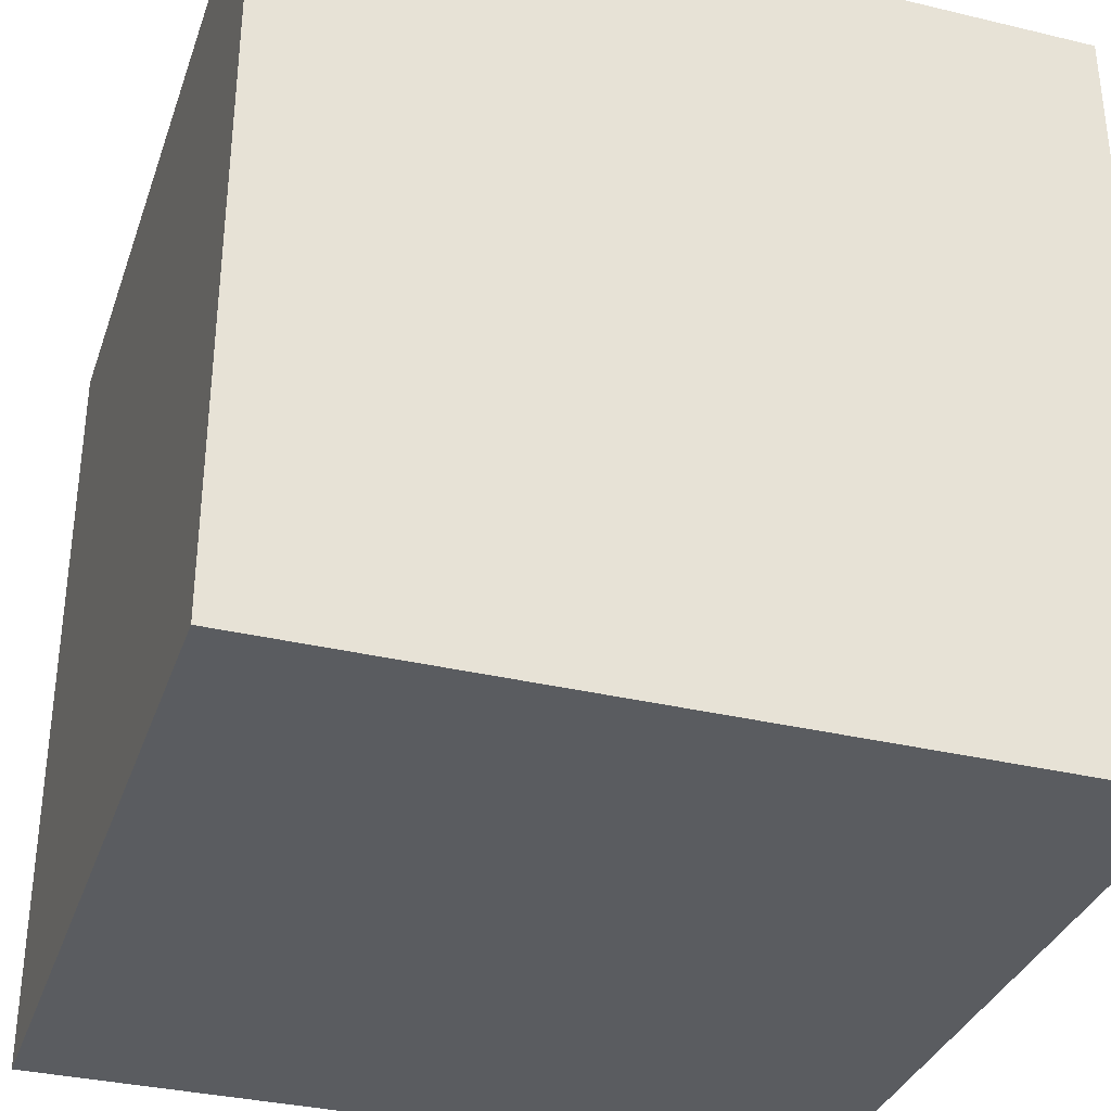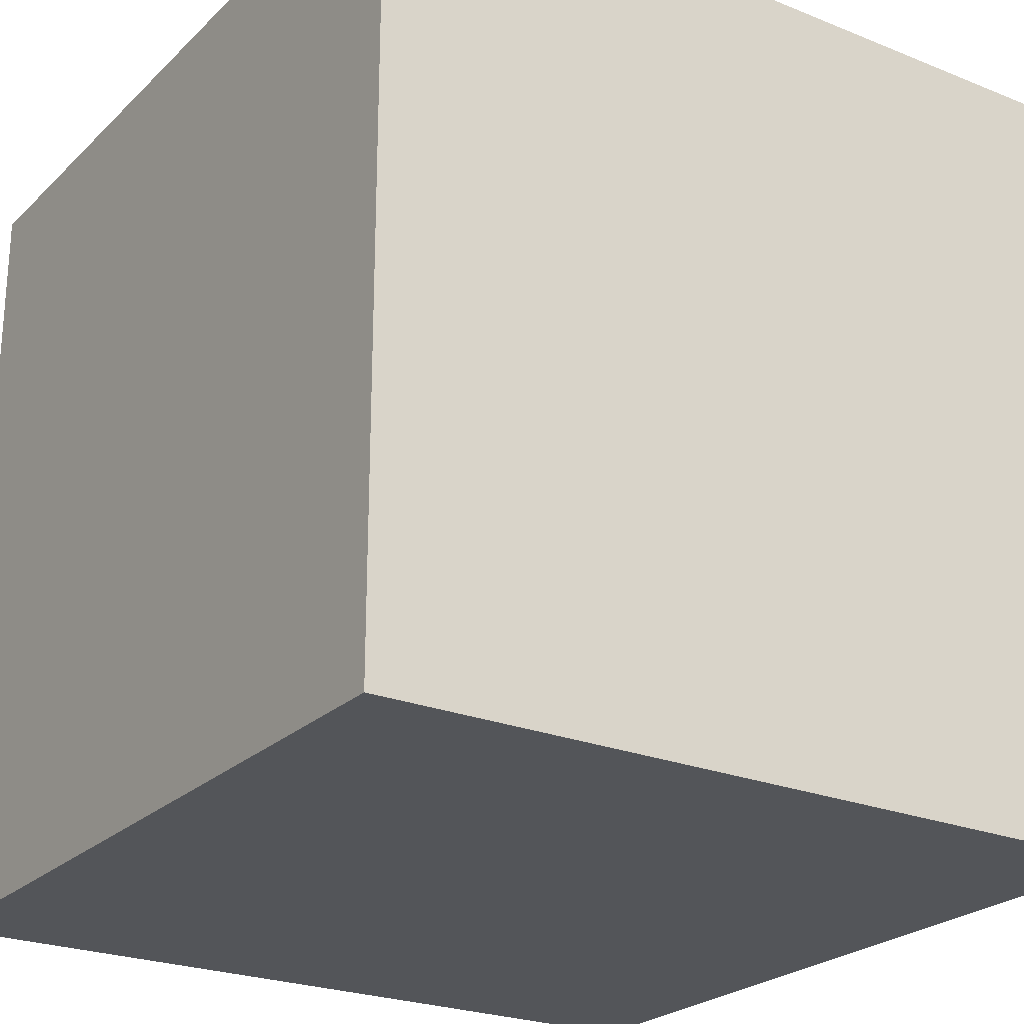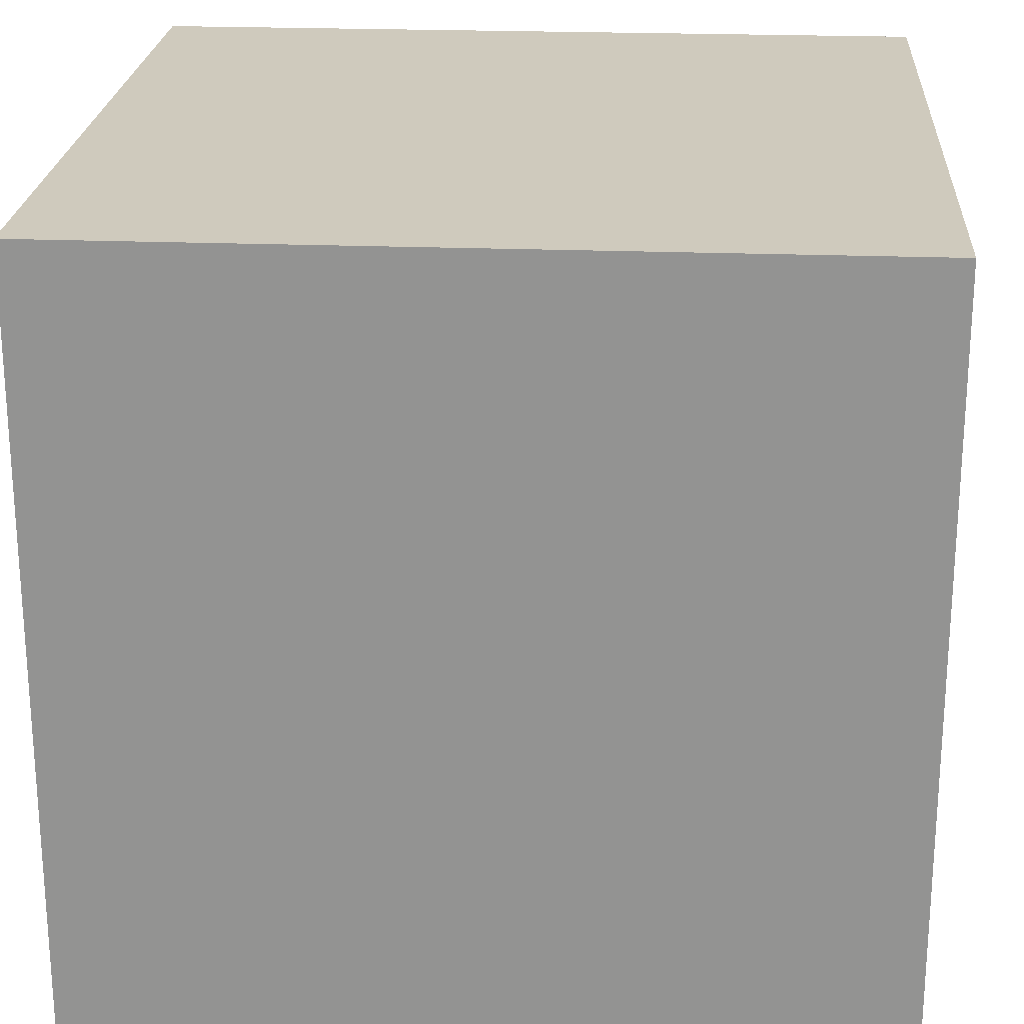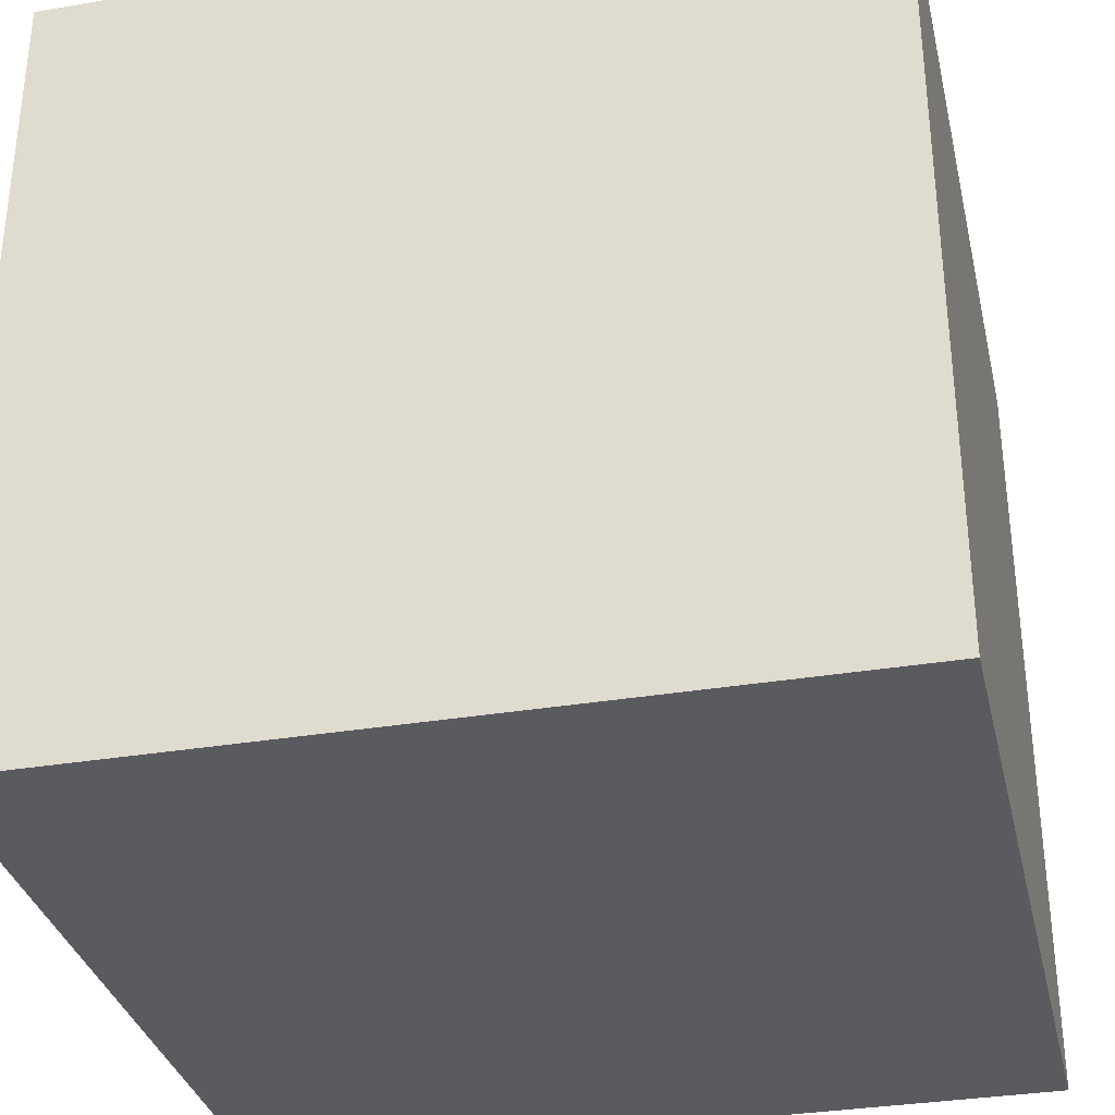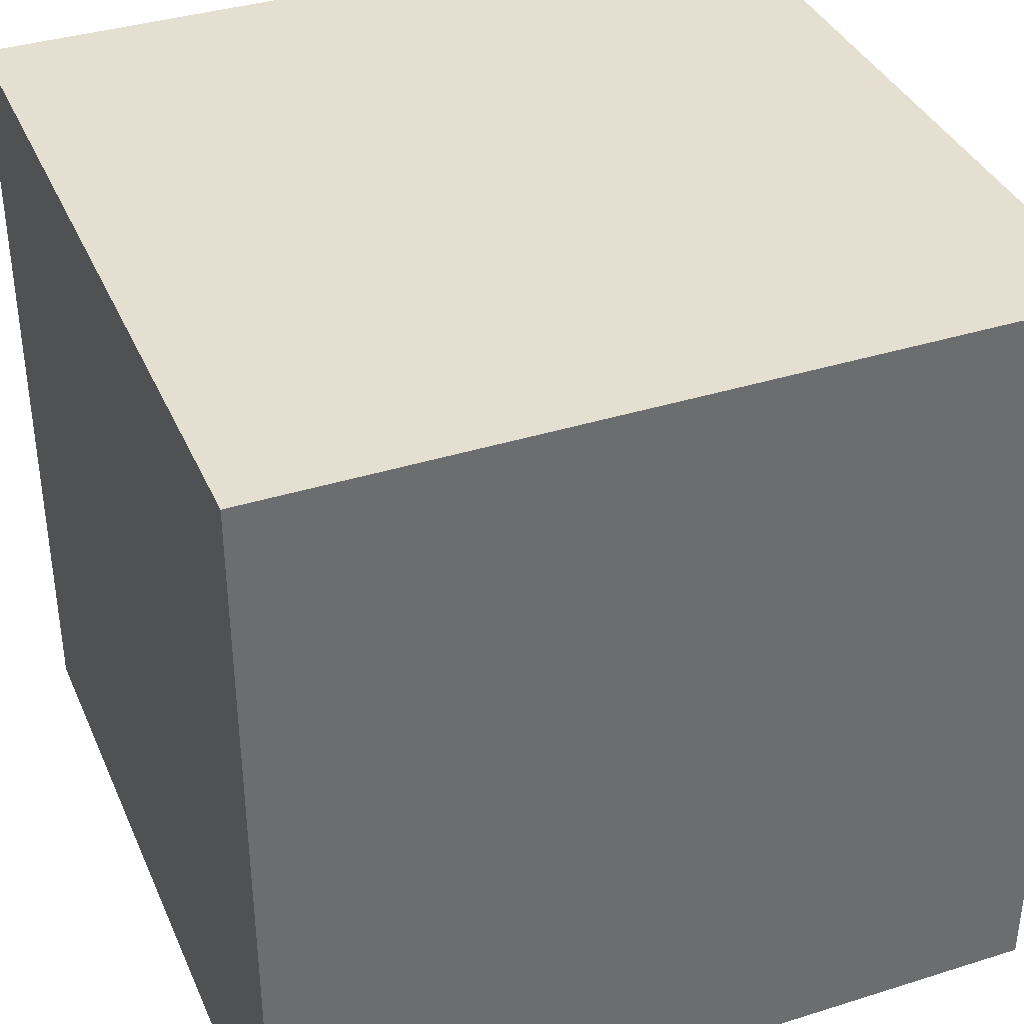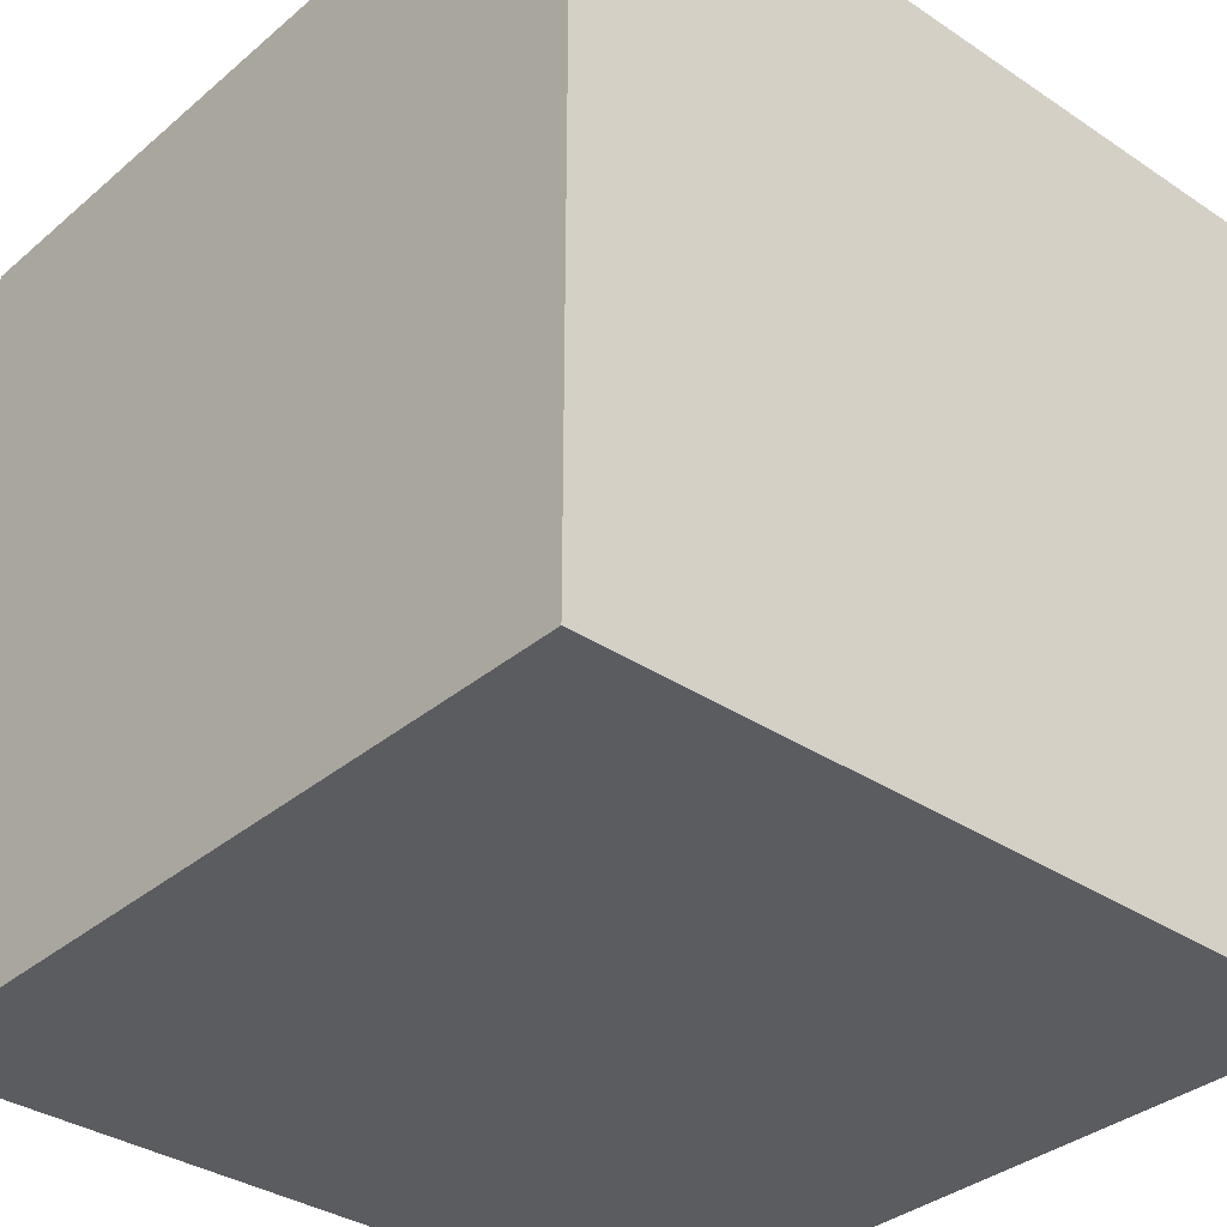
<metadata>
{"format":"obj","ext":"obj","renderer":"f3d","projection":"perspective","resolution":1024,"background":"white","views":[{"elev":-34.1,"azim":162.1,"up":"+Y"},{"elev":-24.3,"azim":-33.6,"up":"+Z"},{"elev":22.8,"azim":93.8,"up":"+Y"},{"elev":-33.3,"azim":102.9,"up":"+Y"},{"elev":37.4,"azim":-111.9,"up":"+Z"},{"elev":-34.7,"azim":48.3,"up":"+Z"}]}
</metadata>
<code>
g default
v -1.5 0 1.5
v 1.5 0 1.5
v -1.5 3 1.5
v 1.5 3 1.5
v -1.5 3 -1.5
v 1.5 3 -1.5
v -1.5 0 -1.5
v 1.5 0 -1.5
g pCube1
f 1 2 4 3
f 3 4 6 5
f 5 6 8 7
f 7 8 2 1
f 2 8 6 4
f 7 1 3 5

</code>
